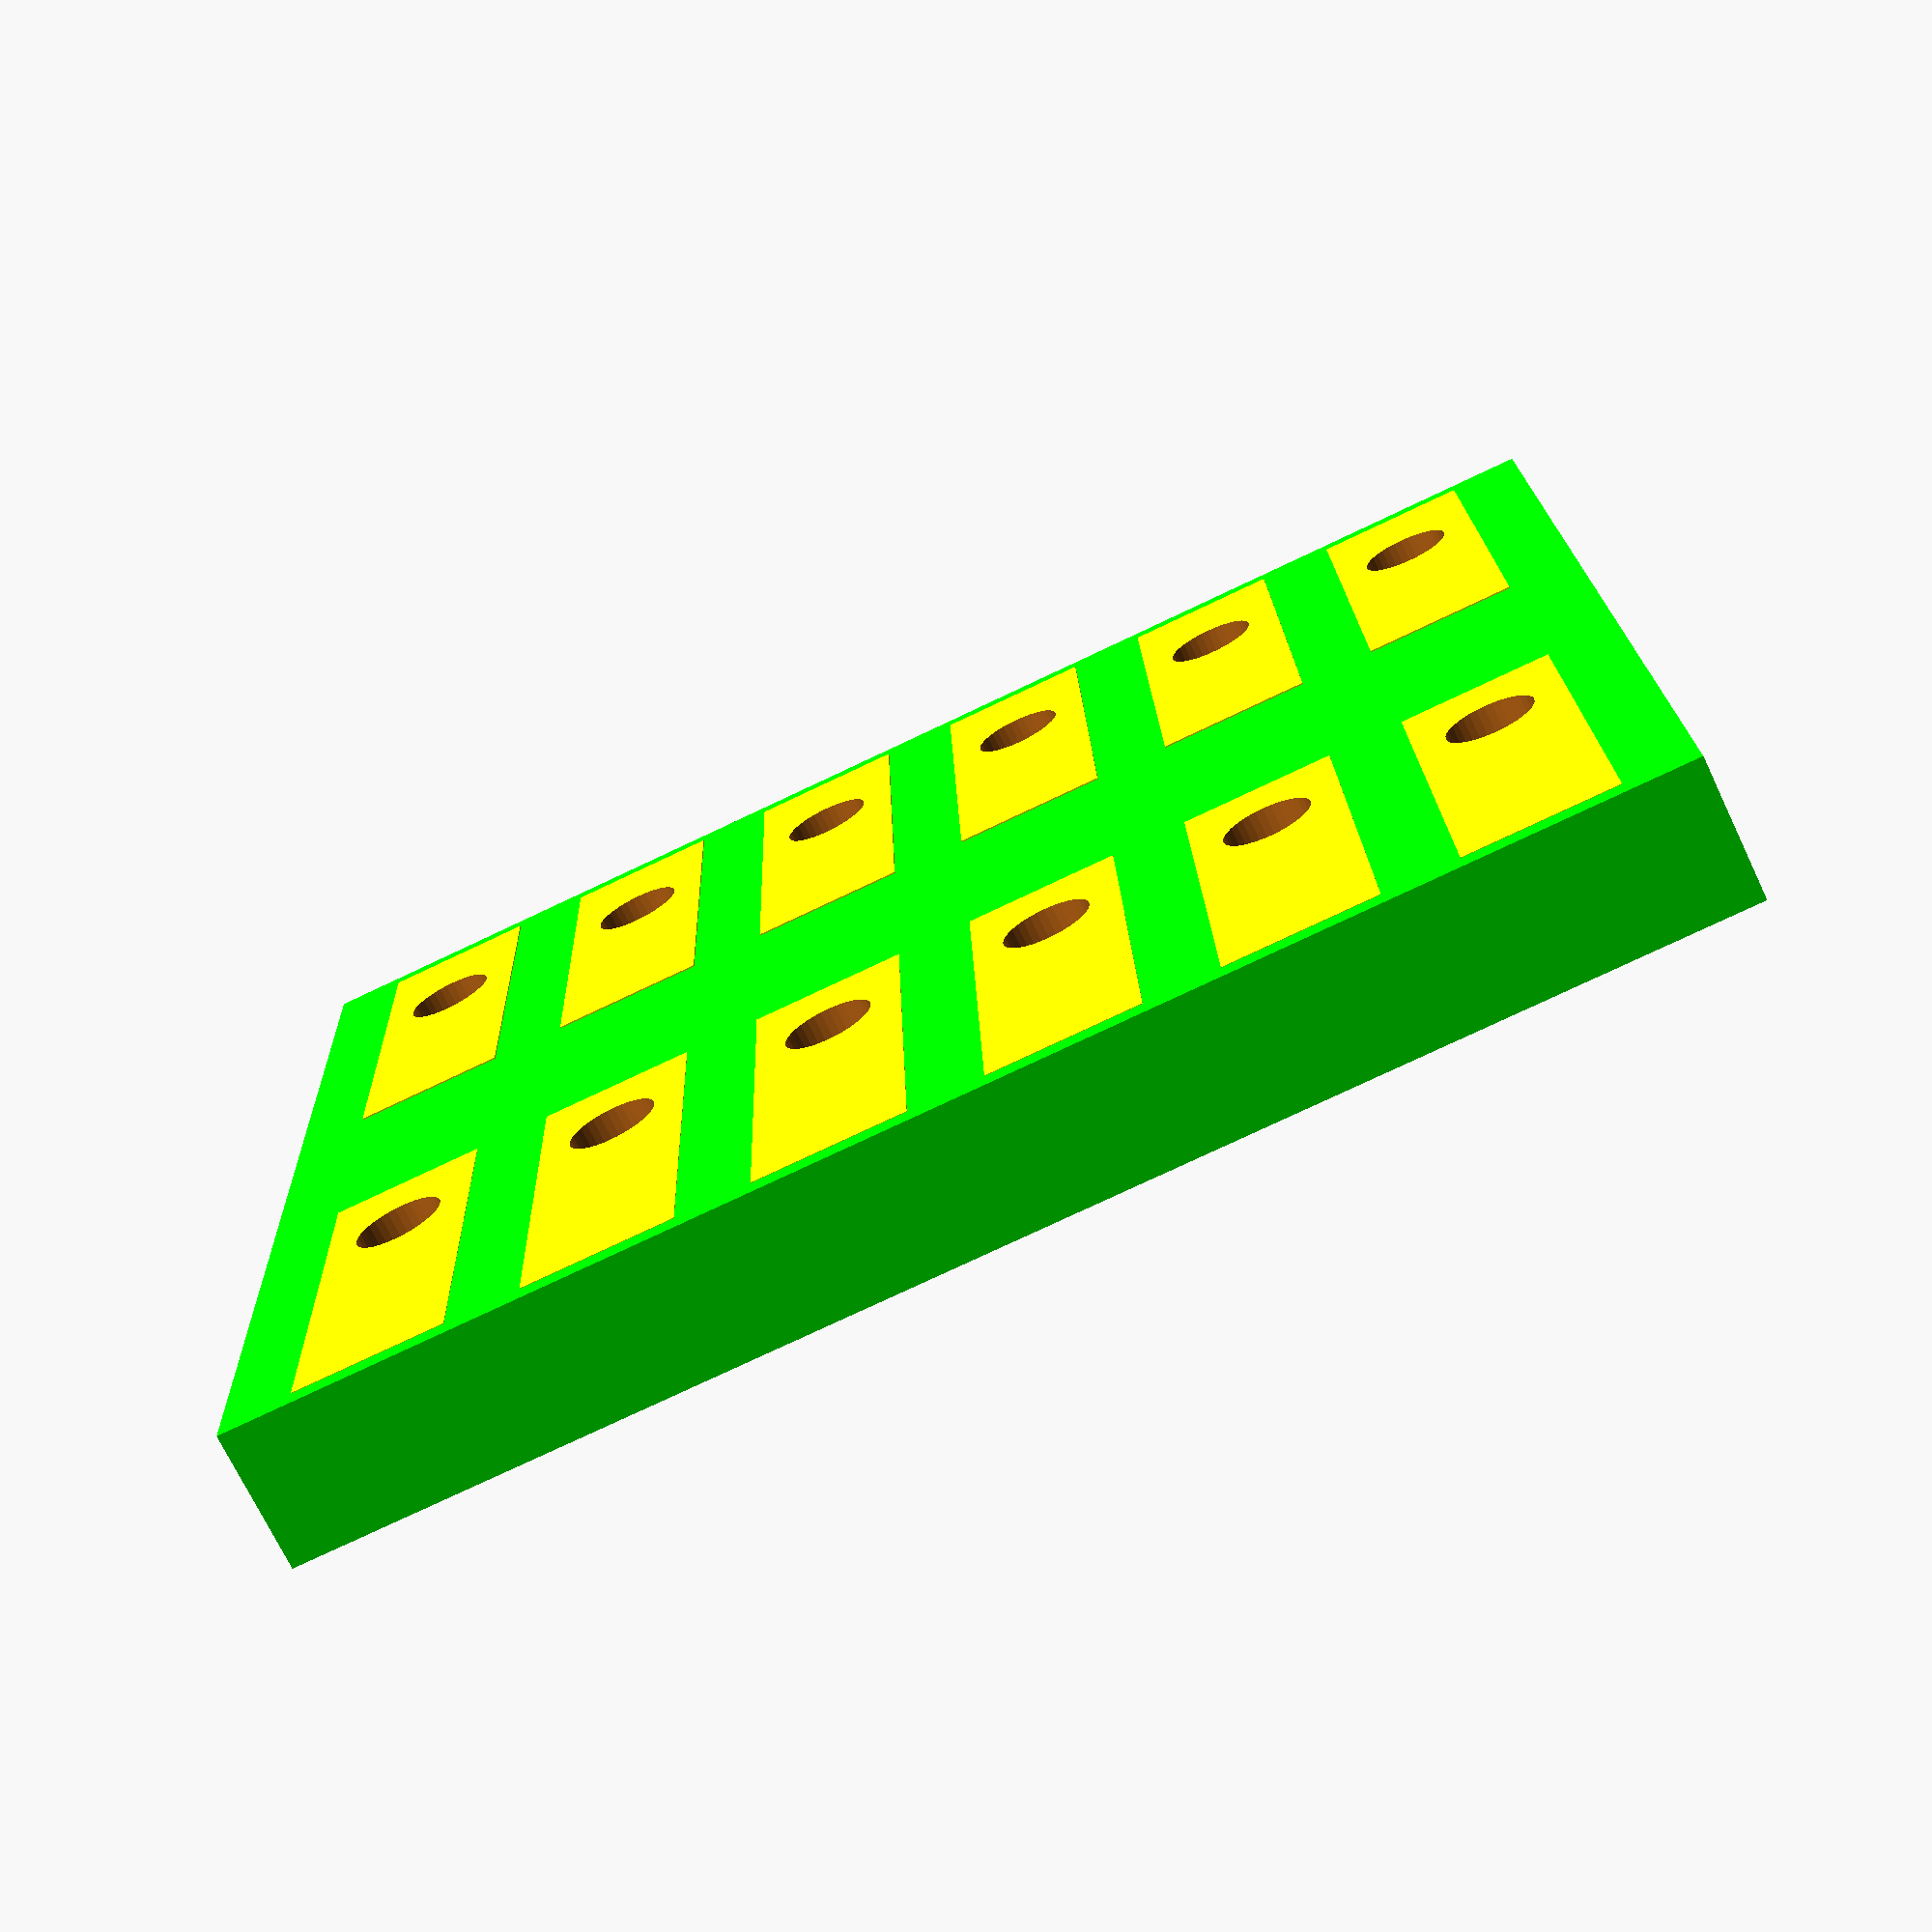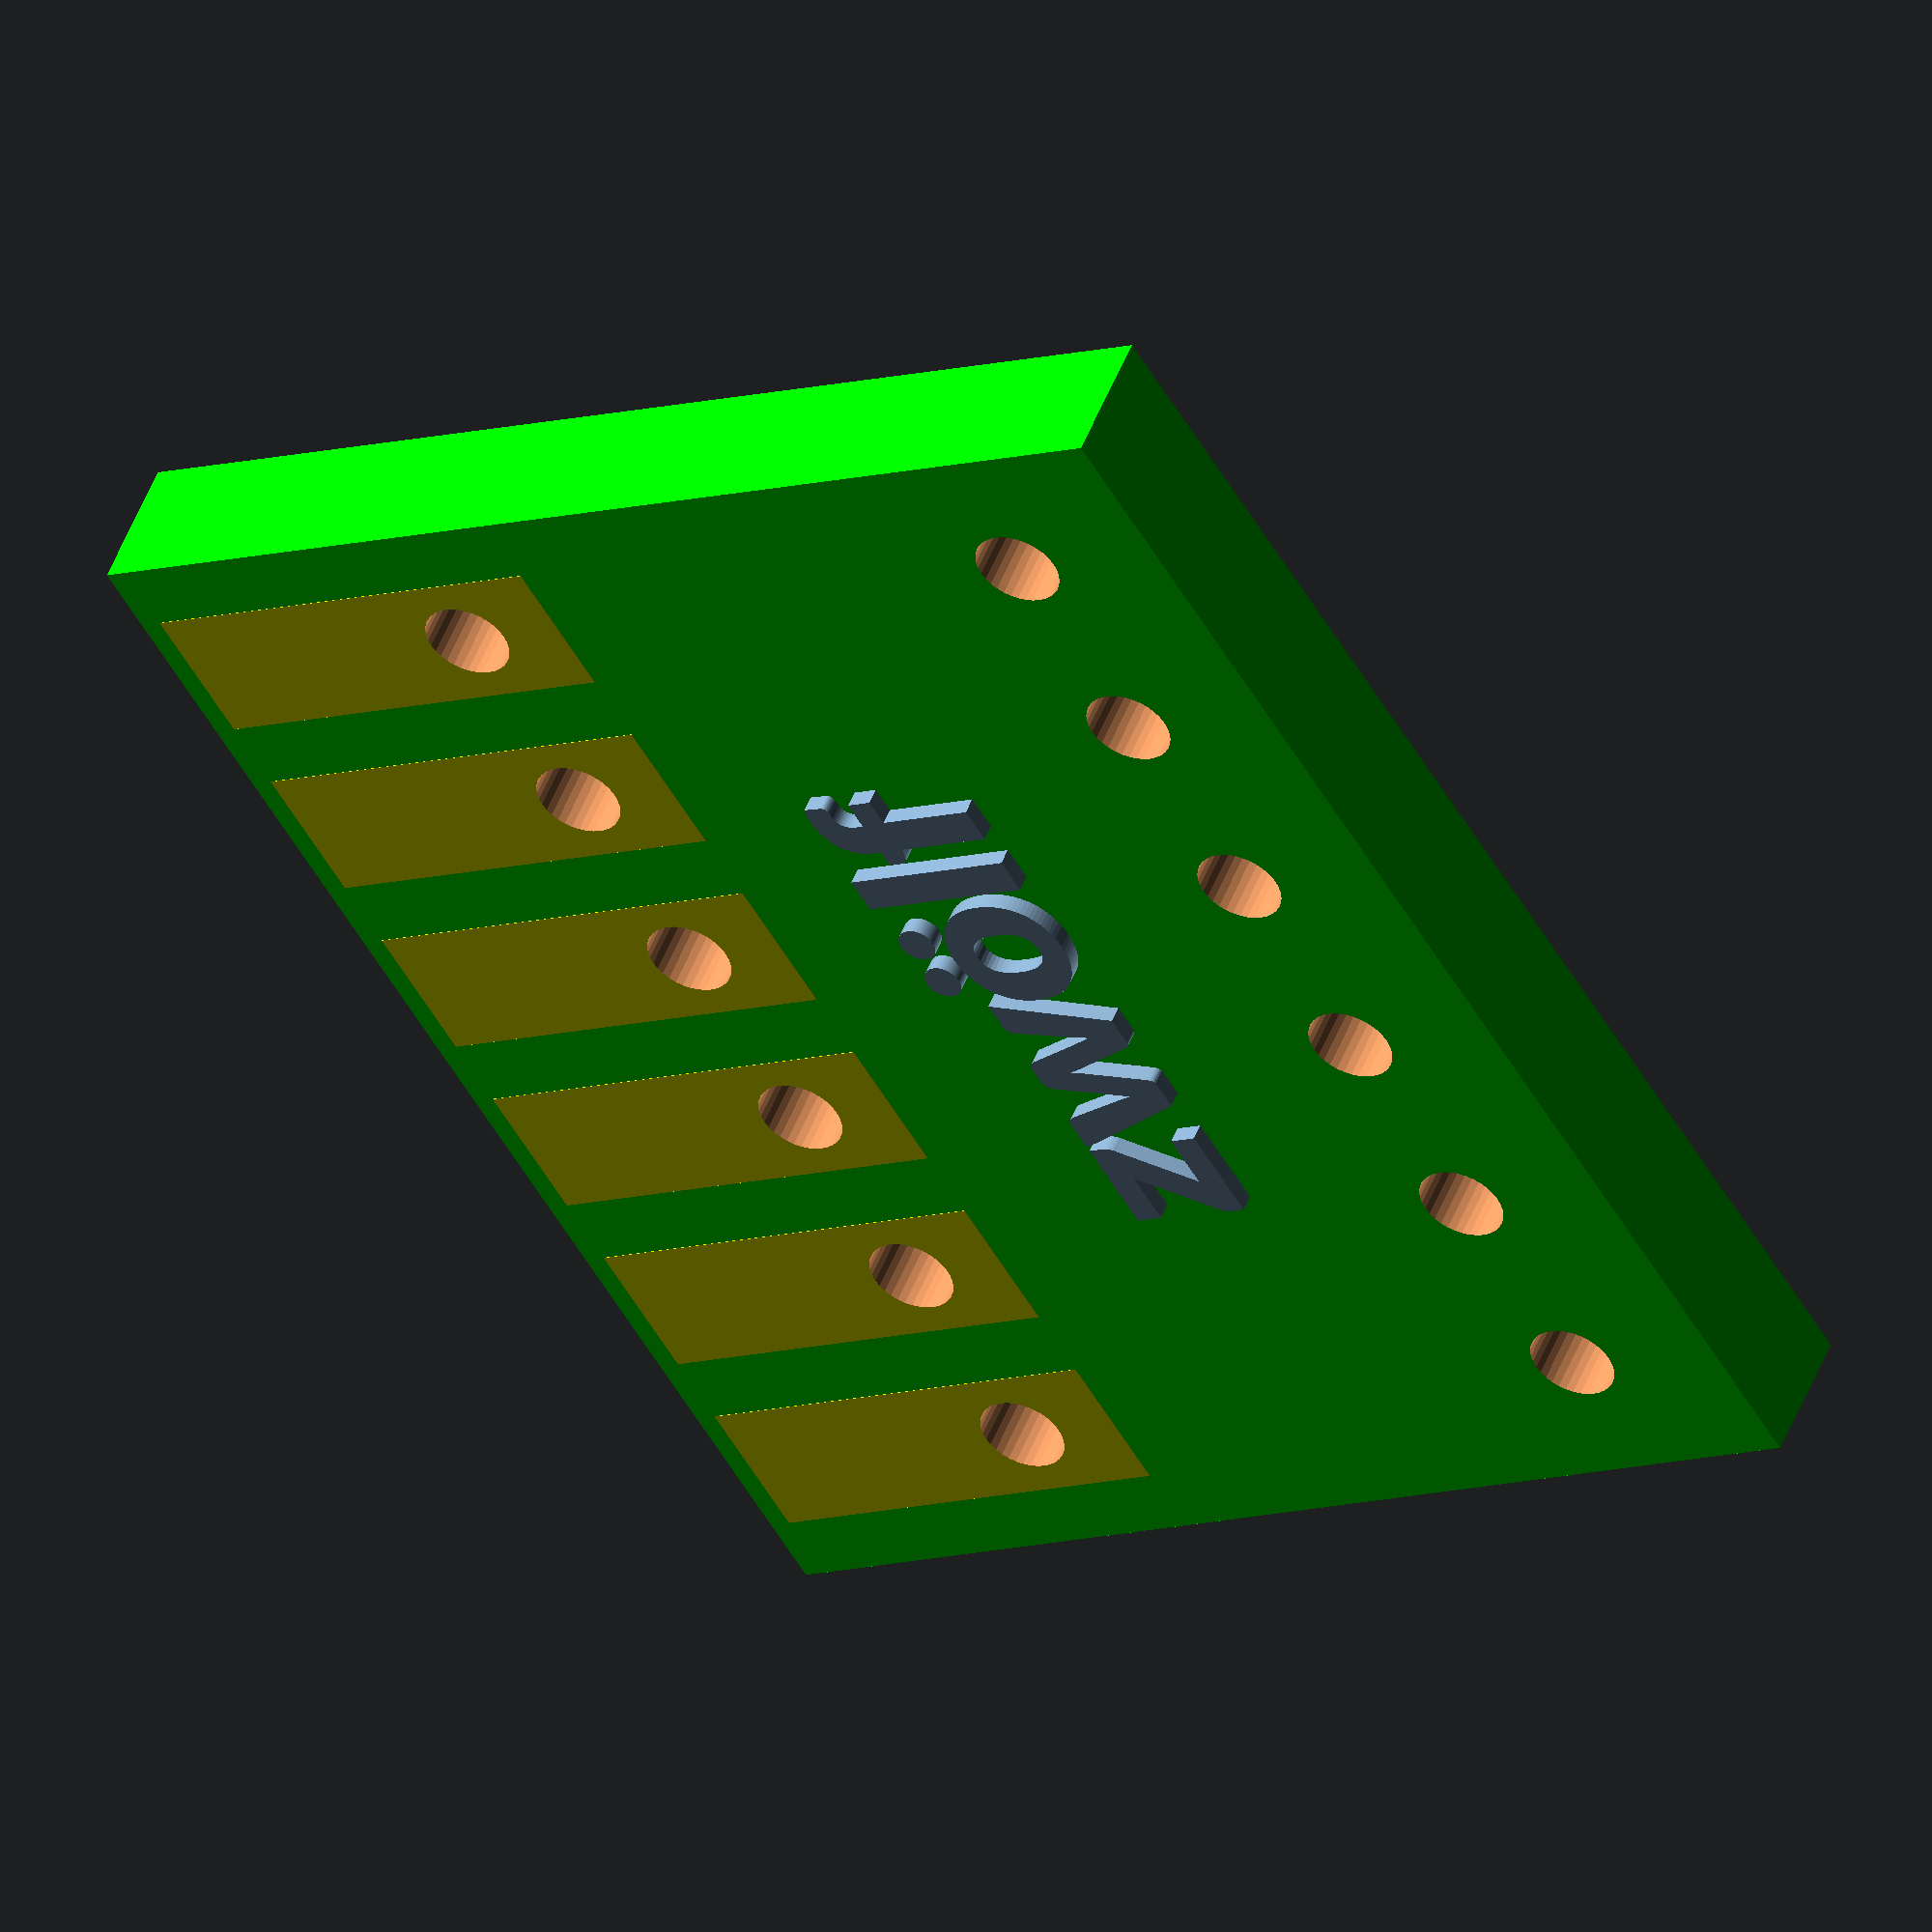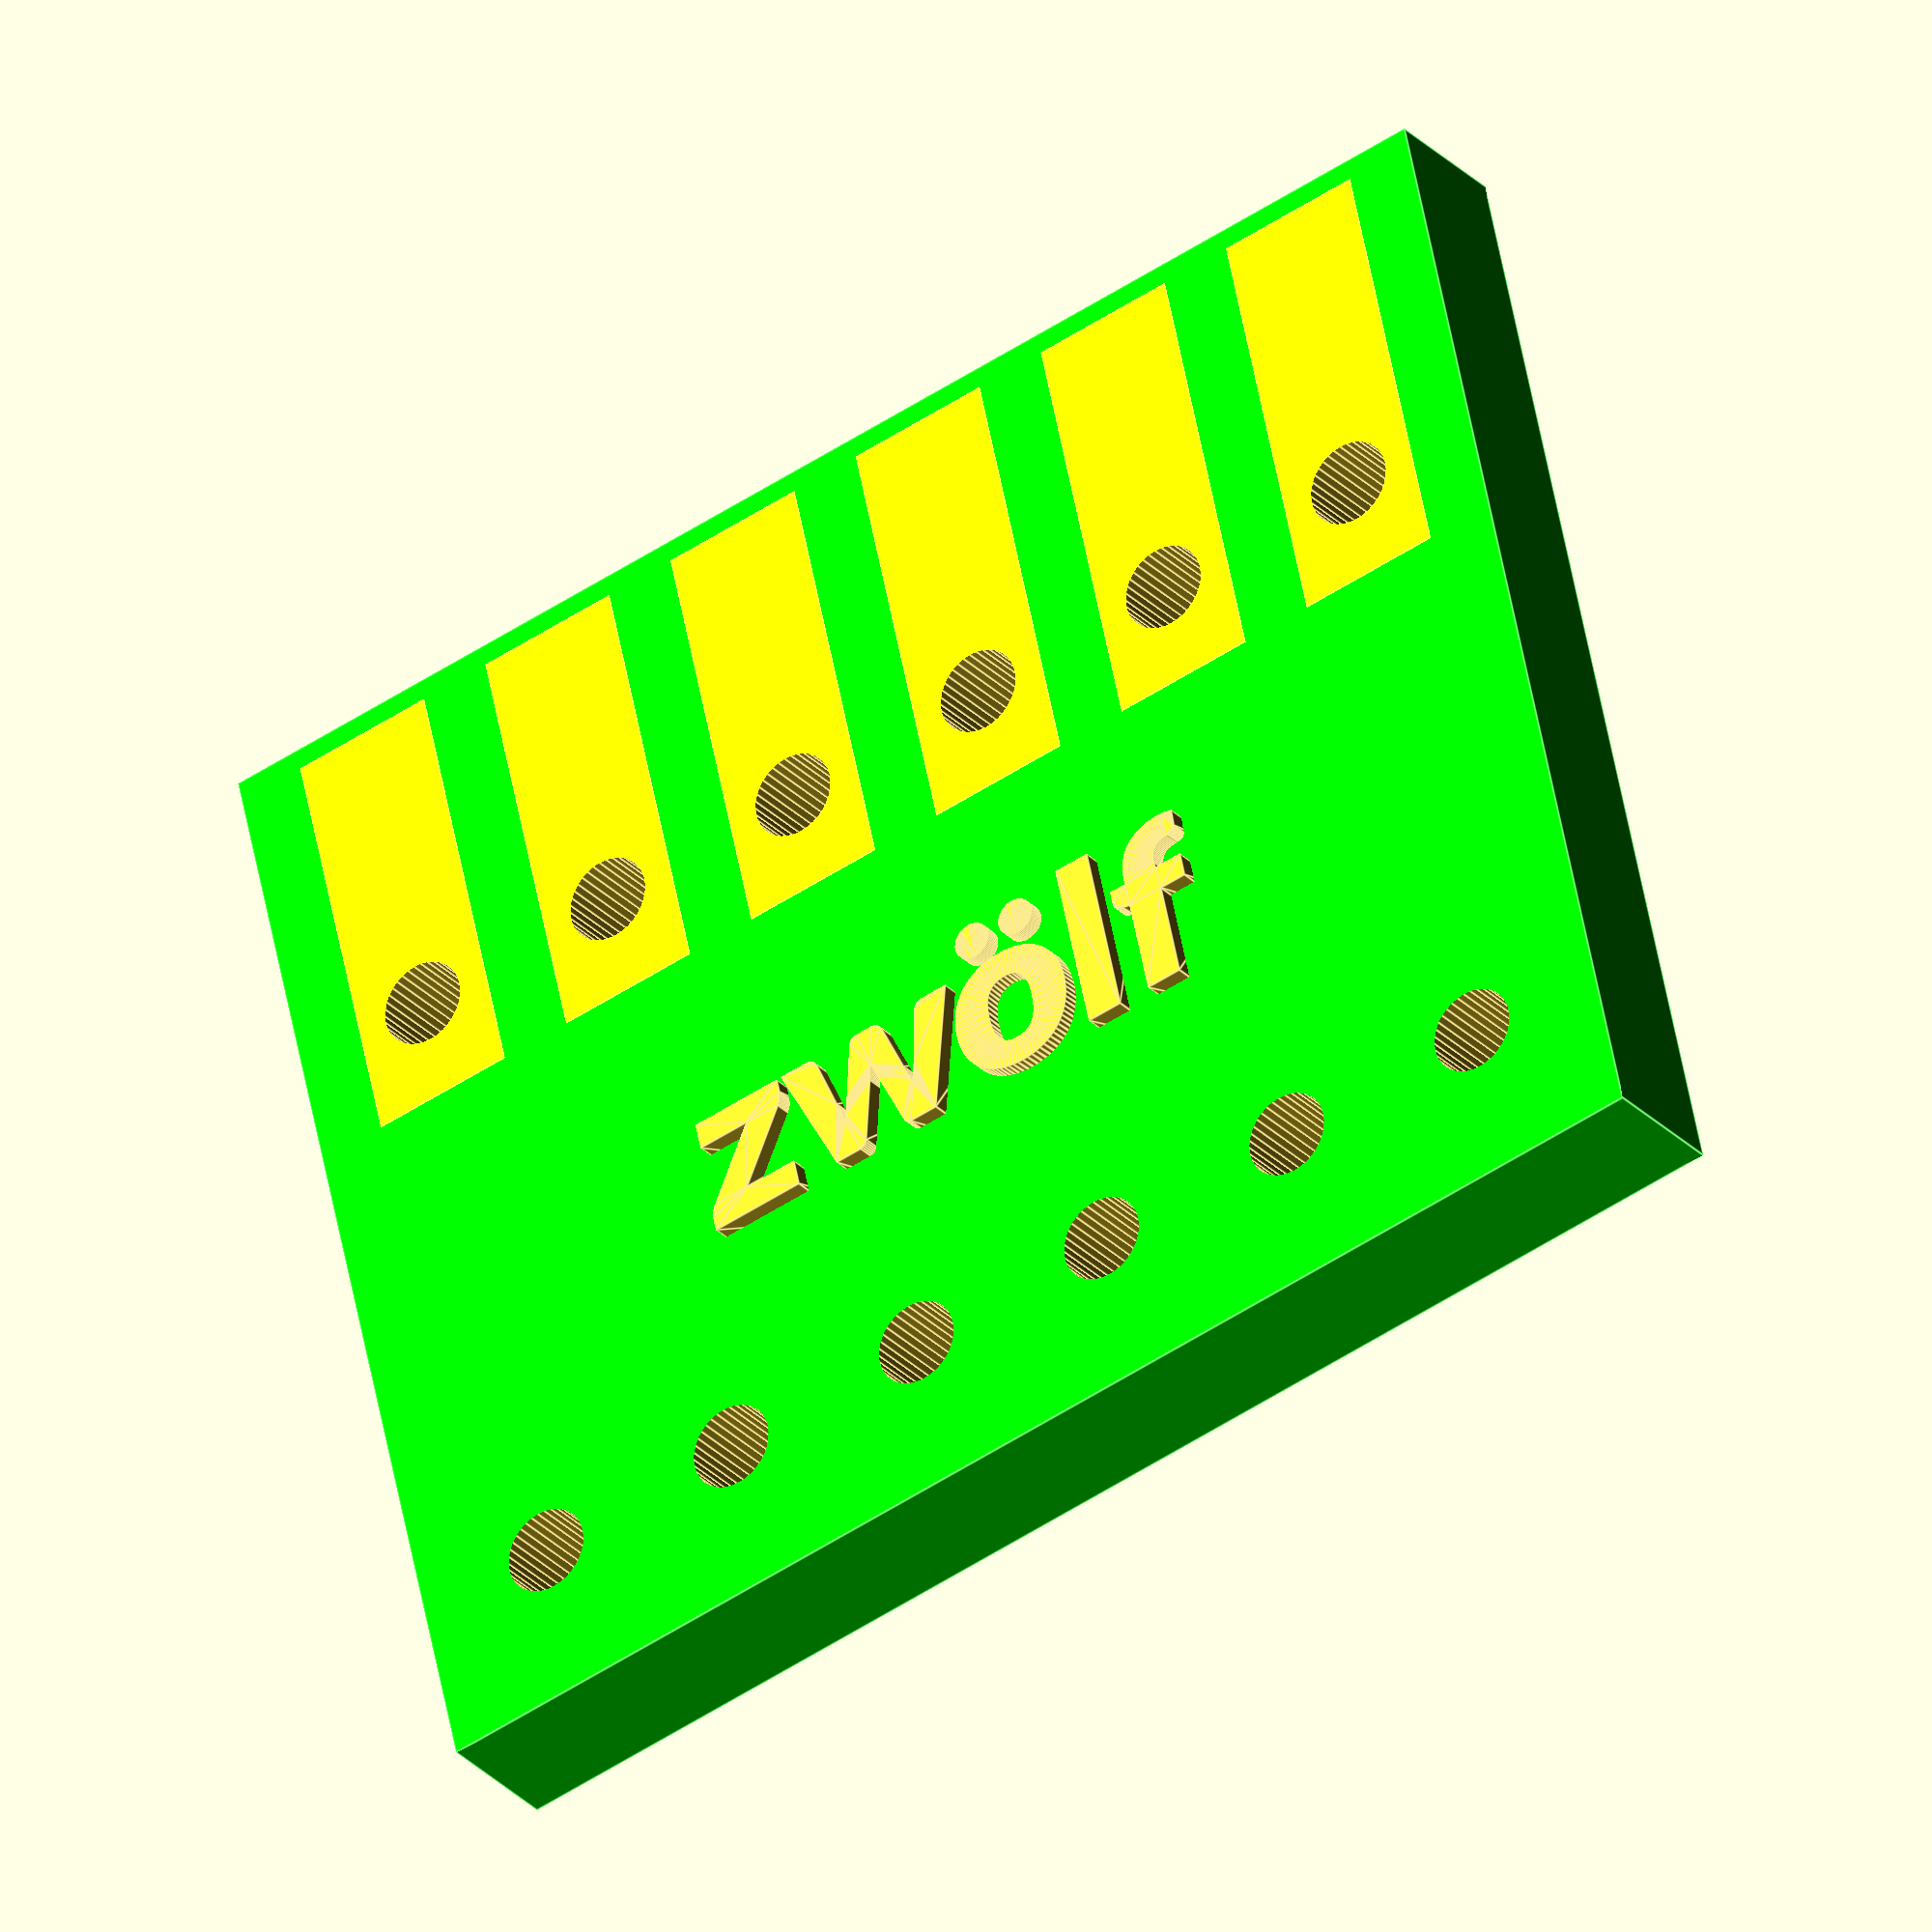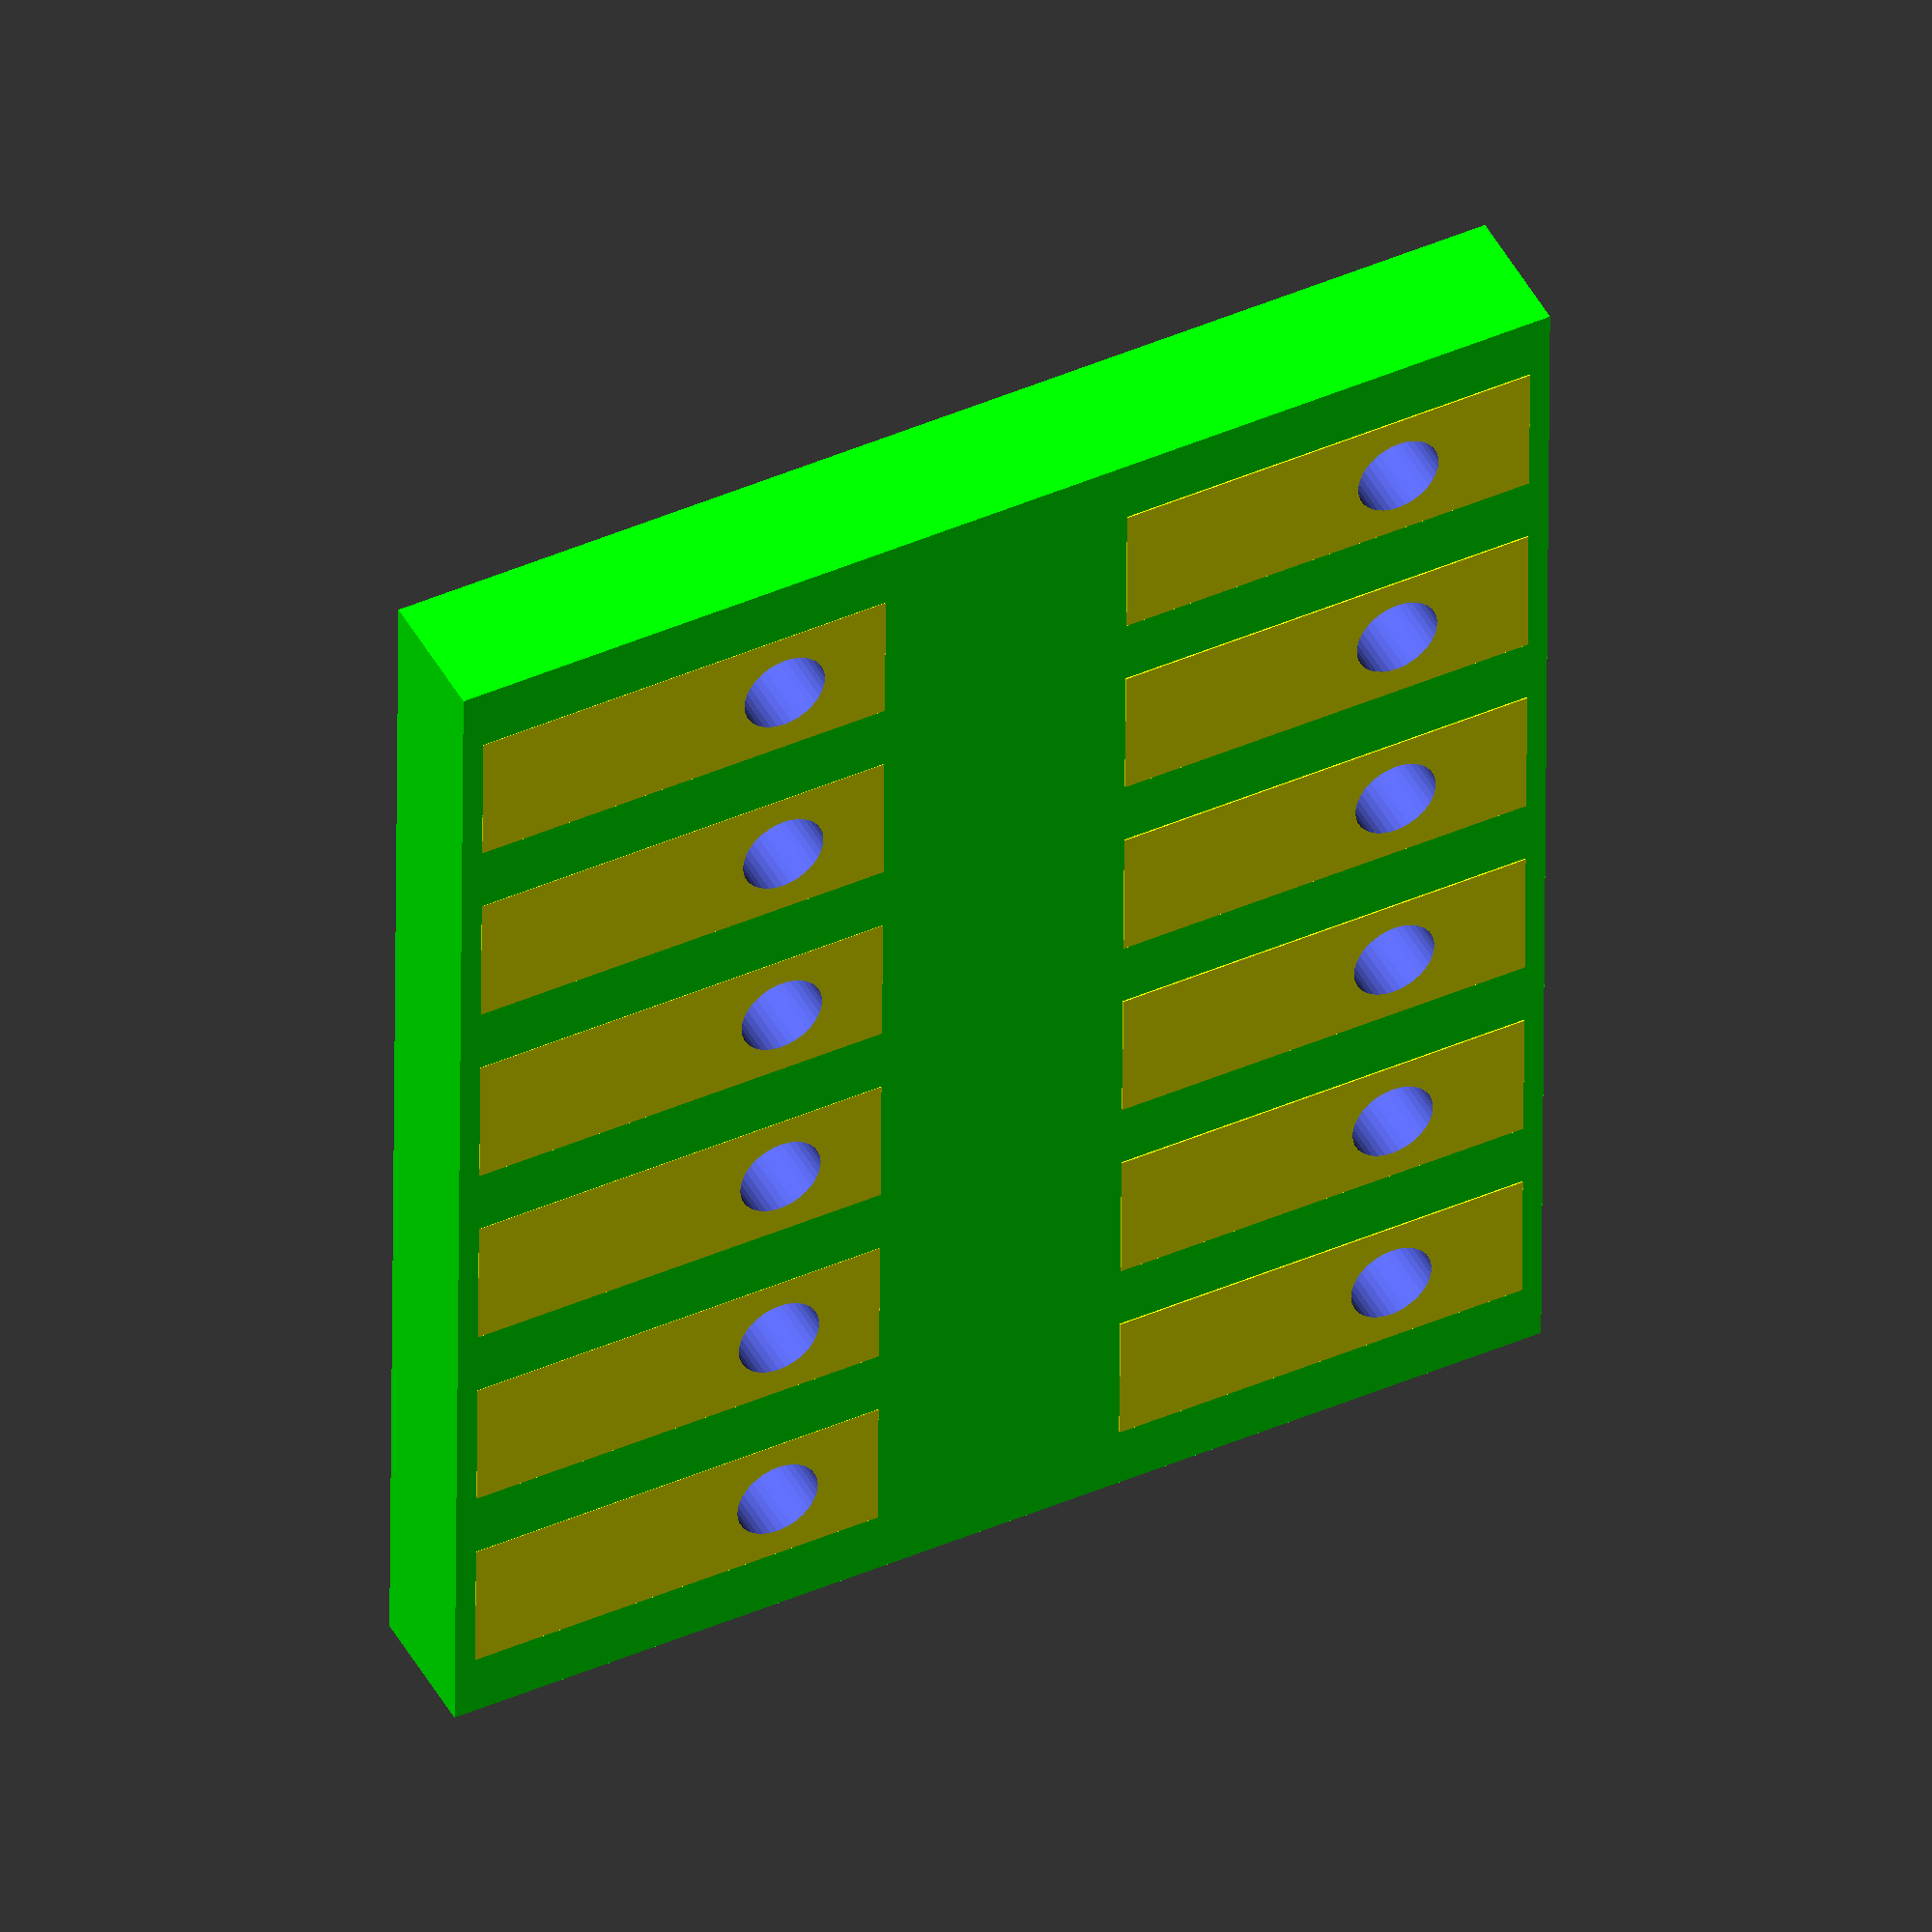
<openscad>
/*
 * Zwölf Module
 * Copyright (c) 2024 Lone Dynamics Corporation. All rights reserved.
 * 
 * See PCB footprints for precise dimensions.
 *
 */
 
 $fn = 36;
 
 zwolf();
 
 module zwolf(height = 1.6)
 {
	 
	translate([0,-2.25,0])
		linear_extrude(1)
			text("zwölf", size=2, halign="center", font="Lato:style=Black");

	 difference() {
		 
		union () {
			color([0,1,0]) cube([16,13.5,height], center=true);
			translate([-6.35,4,0]) color([1,1,0]) cube([1.7,5,height+0.01], center=true);
			translate([-6.35,-4,-0.01]) color([1,1,0]) cube([1.7,5,height+0.01], center=true);
			translate([-3.81,4,0]) color([1,1,0]) cube([1.7,5,height+0.01], center=true);
			translate([-3.81,-4,-0.01]) color([1,1,0]) cube([1.7,5,height+0.01], center=true);
			translate([-1.27,4,0]) color([1,1,0]) cube([1.7,5,height+0.01], center=true);
			translate([-1.27,-4,-0.01]) color([1,1,0]) cube([1.7,5,height+0.01], center=true);
			translate([1.27,4,0]) color([1,1,0]) cube([1.7,5,height+0.01], center=true);
			translate([1.27,-4,-0.01]) color([1,1,0]) cube([1.7,5,height+0.01], center=true);
			translate([3.81,4,0]) color([1,1,0]) cube([1.7,5,height+0.01], center=true);
			translate([3.81,-4,-0.01]) color([1,1,0]) cube([1.7,5,height+0.01], center=true);
			translate([6.35,4,0]) color([1,1,0]) cube([1.7,5,height+0.01], center=true);
			translate([6.35,-4,-0.01]) color([1,1,0]) cube([1.7,5,height+0.01], center=true);
	   }
	 
		translate([-6.35,2.75,-1]) cylinder(d=1, h=10);		 
		translate([-6.35,2.75-7.62,-1]) cylinder(d=1, h=10);
		translate([-3.81,2.75,-1]) cylinder(d=1, h=10);
		translate([-3.81,2.75-7.62,-1]) cylinder(d=1, h=10);
		translate([-1.27,2.75,-1]) cylinder(d=1, h=10);
		translate([-1.27,2.75-7.62,-1]) cylinder(d=1, h=10);
		translate([1.27,2.75,-1]) cylinder(d=1, h=10);
		translate([1.27,2.75-7.62,-1]) cylinder(d=1, h=10);
		translate([3.81,2.75,-1]) cylinder(d=1, h=10);
		translate([3.81,2.75-7.62,-1]) cylinder(d=1, h=10);
		translate([6.35,2.75,-1]) cylinder(d=1, h=10);
		translate([6.35,2.75-7.62,-1]) cylinder(d=1, h=10);
		
	 }
 }
</openscad>
<views>
elev=71.2 azim=181.8 roll=205.4 proj=p view=wireframe
elev=130.3 azim=58.8 roll=159.3 proj=o view=solid
elev=208.9 azim=167.5 roll=145.9 proj=o view=edges
elev=314.6 azim=89.6 roll=153.2 proj=o view=wireframe
</views>
